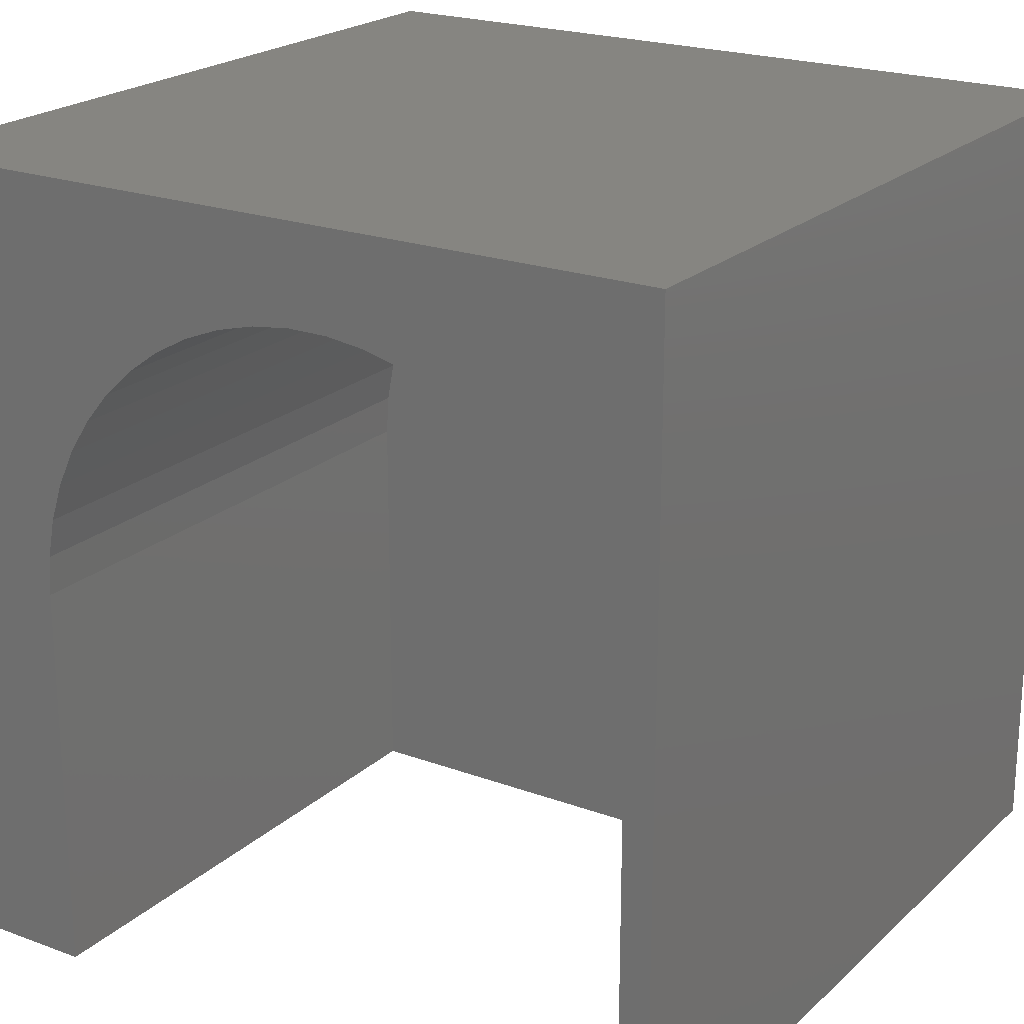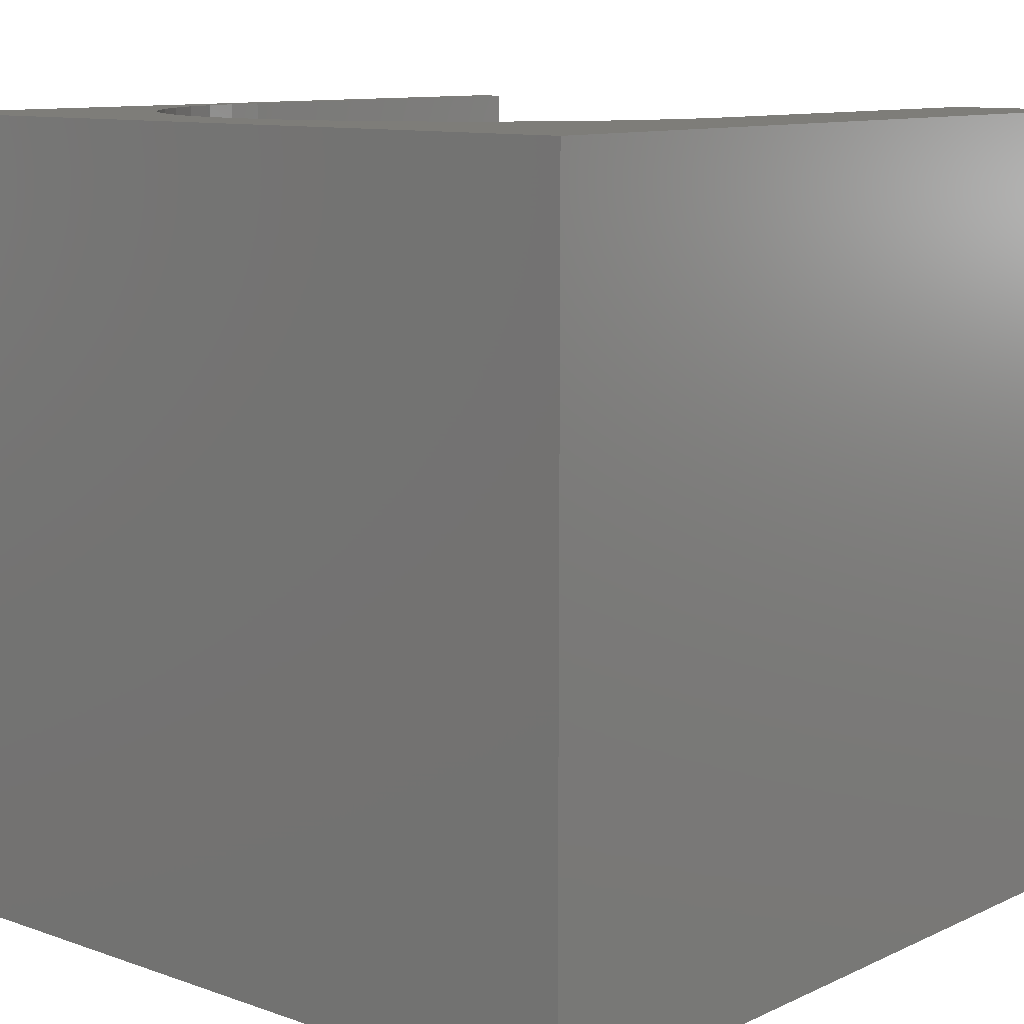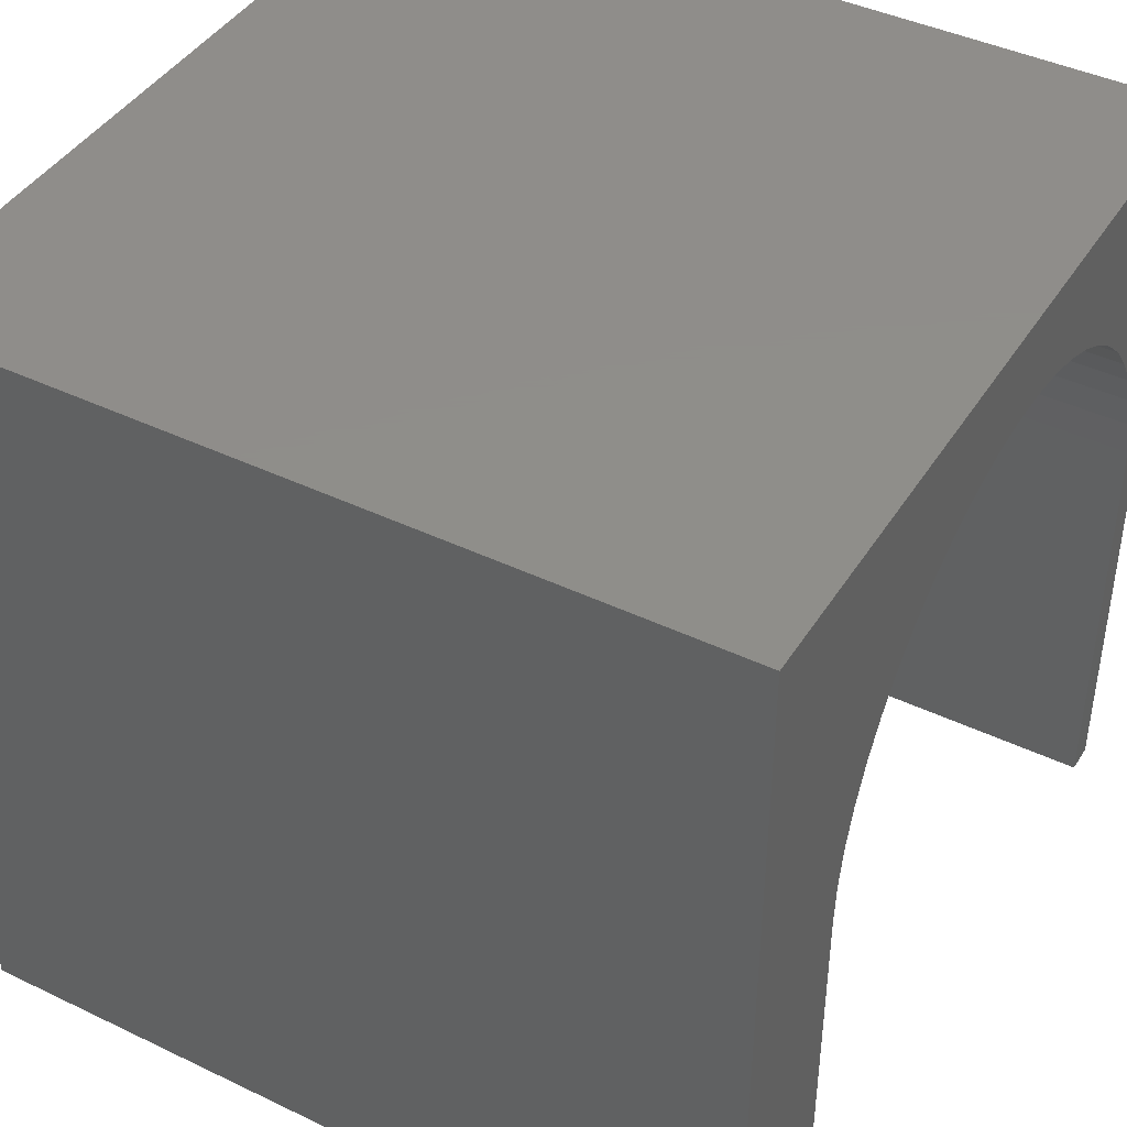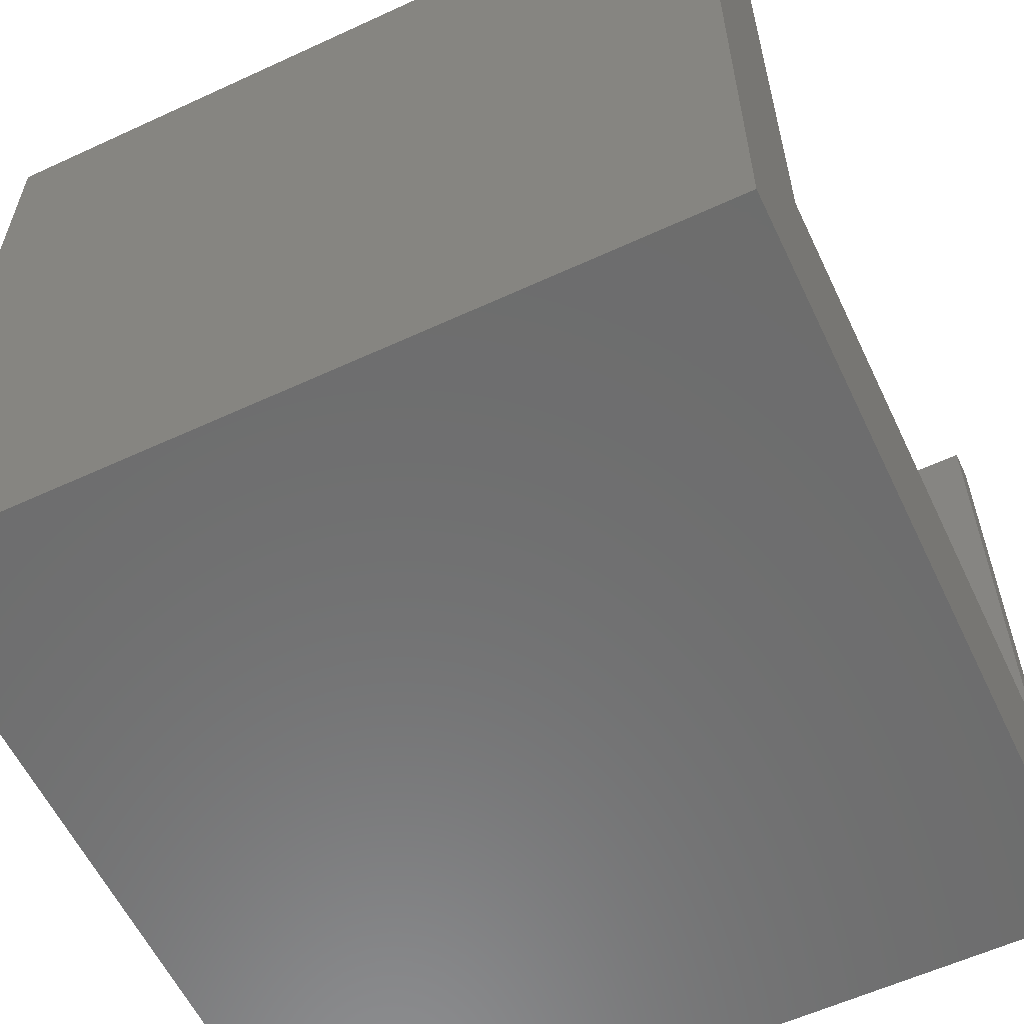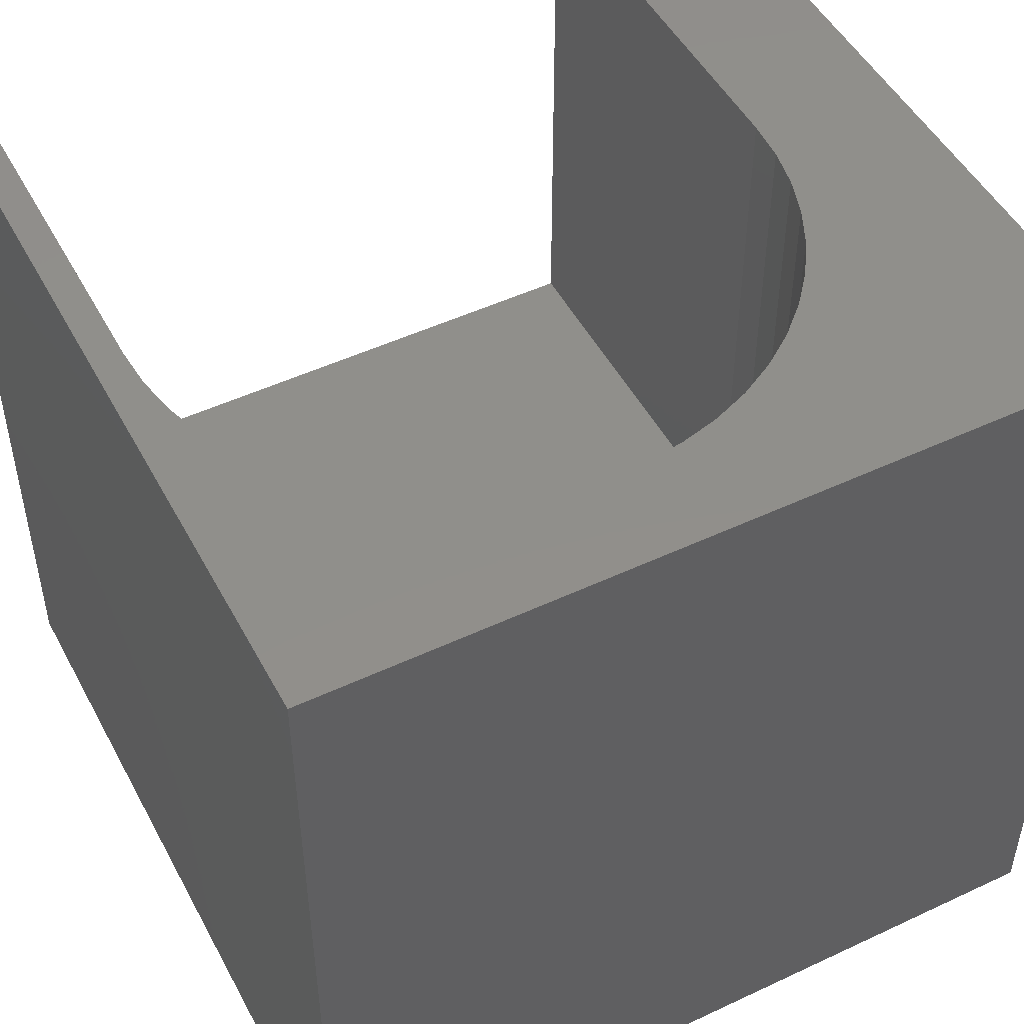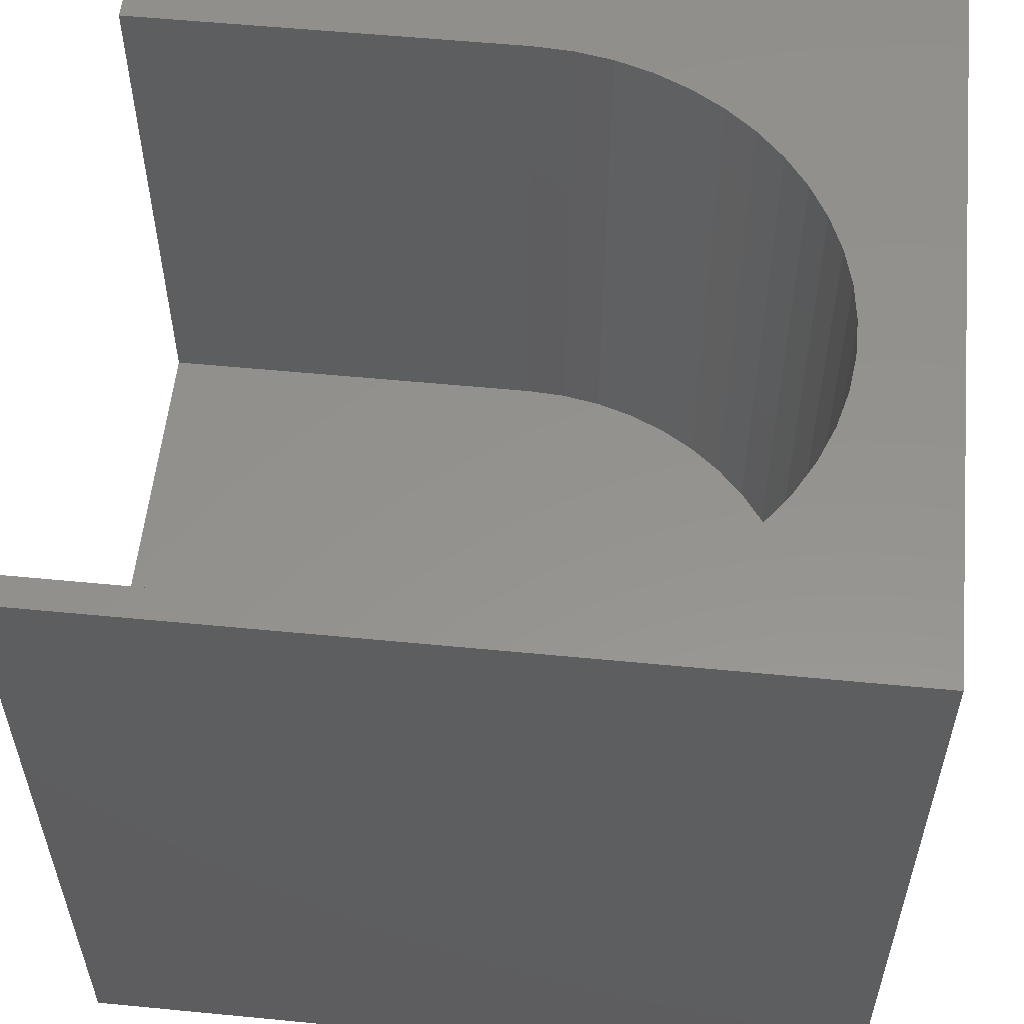
<metadata>
{"format":"stl","ext":"stl","renderer":"f3d","projection":"perspective","resolution":1024,"background":"white","views":[{"elev":21.5,"azim":33.1,"up":"+Y"},{"elev":10.5,"azim":-138.8,"up":"+Z"},{"elev":42.5,"azim":-60.2,"up":"+Y"},{"elev":-59.0,"azim":-64.6,"up":"+Z"},{"elev":49.5,"azim":152.6,"up":"+Z"},{"elev":56.2,"azim":95.8,"up":"+Z"}]}
</metadata>
<code>
# stl→obj: 64 verts, 124 faces
v 0 10 10
v 0 10 0
v 0 0 10
v 0 0 0
v 3.194 7.93 10
v 3.593 8.22 10
v 4.025 8.457 10
v 4.484 8.639 10
v 9.349 6.35 10
v 9.501 5.881 10
v 10 10 10
v 6.433 8.761 10
v 6.911 8.639 10
v 8.201 7.93 10
v 8.56 7.592 10
v 9.624 0 10
v 10 0 10
v 9.624 4.904 10
v 9.593 5.396 10
v 1.802 5.396 10
v 1.894 5.881 10
v 2.046 6.35 10
v 2.256 6.796 10
v 2.521 7.212 10
v 2.835 7.592 10
v 4.962 8.761 10
v 5.451 8.823 10
v 5.944 8.823 10
v 8.874 7.212 10
v 9.139 6.796 10
v 1.771 0 10
v 1.771 4.904 10
v 7.369 8.457 10
v 7.802 8.22 10
v 10 10 0
v 10 0 0
v 9.624 0 3.197
v 1.771 0 3.197
v 1.771 4.904 3.197
v 9.624 4.904 3.197
v 9.593 5.396 3.197
v 9.501 5.881 3.197
v 9.349 6.35 3.197
v 9.139 6.796 3.197
v 8.874 7.212 3.197
v 8.56 7.592 3.197
v 8.201 7.93 3.197
v 7.802 8.22 3.197
v 7.369 8.457 3.197
v 6.911 8.639 3.197
v 6.433 8.761 3.197
v 5.944 8.823 3.197
v 5.451 8.823 3.197
v 4.962 8.761 3.197
v 4.484 8.639 3.197
v 4.025 8.457 3.197
v 3.593 8.22 3.197
v 3.194 7.93 3.197
v 2.835 7.592 3.197
v 2.521 7.212 3.197
v 2.256 6.796 3.197
v 2.046 6.35 3.197
v 1.894 5.881 3.197
v 1.802 5.396 3.197
f 1 2 3
f 3 2 4
f 5 6 1
f 1 6 7
f 1 7 8
f 9 10 11
f 11 12 13
f 11 14 15
f 16 17 18
f 18 17 11
f 18 11 19
f 19 11 10
f 20 21 1
f 1 21 22
f 1 22 23
f 23 24 1
f 1 24 25
f 1 25 5
f 8 26 1
f 1 26 27
f 1 27 11
f 11 27 28
f 11 28 12
f 15 29 11
f 11 29 30
f 11 30 9
f 3 31 1
f 1 31 32
f 1 32 20
f 13 33 11
f 11 33 34
f 11 34 14
f 35 11 36
f 36 11 17
f 2 35 4
f 4 35 36
f 11 35 1
f 1 35 2
f 17 16 37
f 31 3 38
f 38 3 4
f 38 4 37
f 37 4 36
f 37 36 17
f 38 39 31
f 31 39 32
f 40 18 19
f 40 19 41
f 41 19 10
f 41 10 42
f 42 10 9
f 42 9 43
f 43 9 30
f 43 30 44
f 44 30 29
f 44 29 45
f 45 29 15
f 45 15 46
f 46 15 14
f 46 14 47
f 47 14 34
f 47 34 48
f 48 34 33
f 48 33 49
f 49 33 13
f 49 13 50
f 50 13 12
f 50 12 51
f 51 12 28
f 51 28 52
f 52 28 27
f 52 27 53
f 53 27 26
f 53 26 54
f 54 26 8
f 54 8 55
f 55 8 7
f 55 7 56
f 56 7 6
f 56 6 57
f 57 6 5
f 57 5 58
f 58 5 25
f 58 25 59
f 59 25 24
f 59 24 60
f 60 24 23
f 60 23 61
f 61 23 22
f 61 22 62
f 62 22 21
f 62 21 63
f 63 21 20
f 63 20 64
f 64 20 32
f 64 32 39
f 40 37 18
f 18 37 16
f 38 37 39
f 39 37 40
f 54 55 49
f 40 55 56
f 40 41 55
f 55 41 42
f 55 42 43
f 50 51 52
f 43 44 55
f 55 44 45
f 55 45 46
f 56 57 40
f 40 57 58
f 40 58 59
f 59 60 40
f 40 60 61
f 40 61 62
f 62 63 40
f 40 63 64
f 40 64 39
f 50 52 49
f 49 52 53
f 49 53 54
f 46 47 55
f 55 47 48
f 55 48 49

</code>
